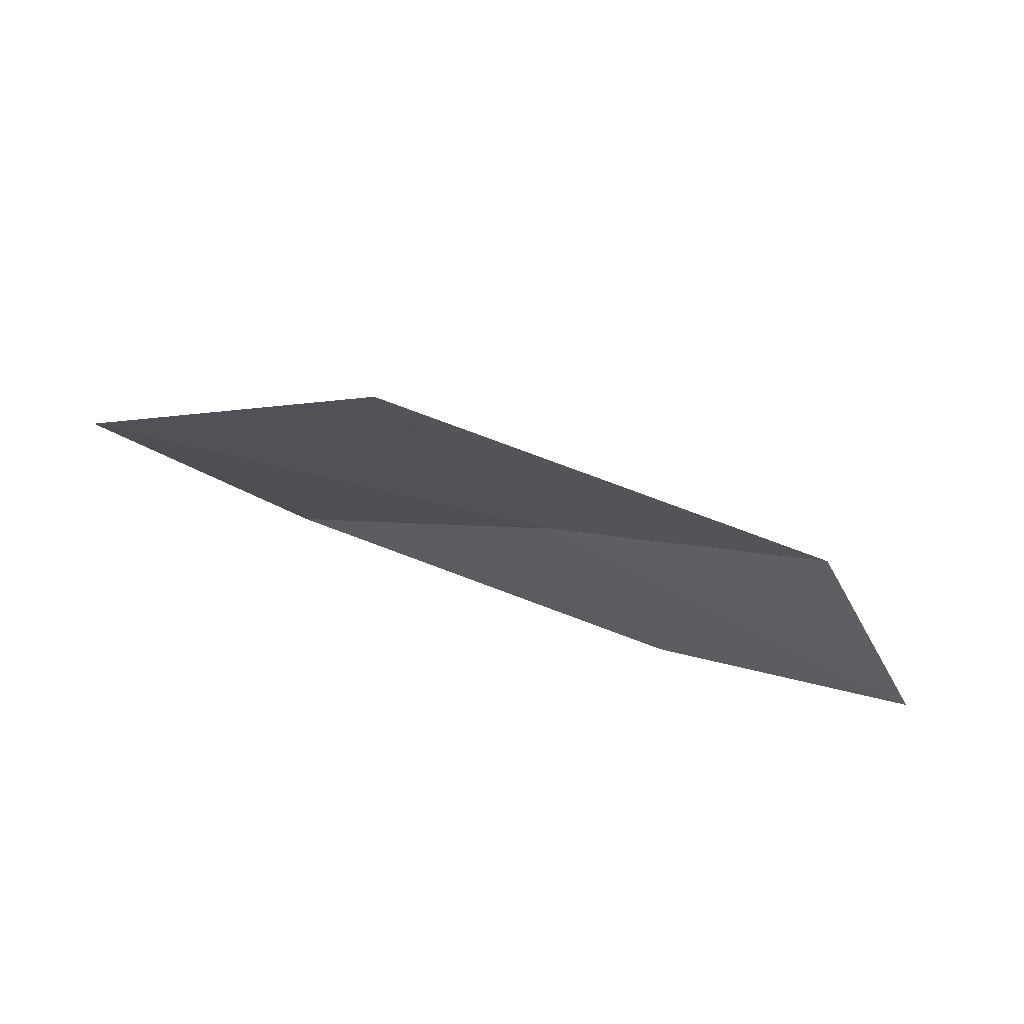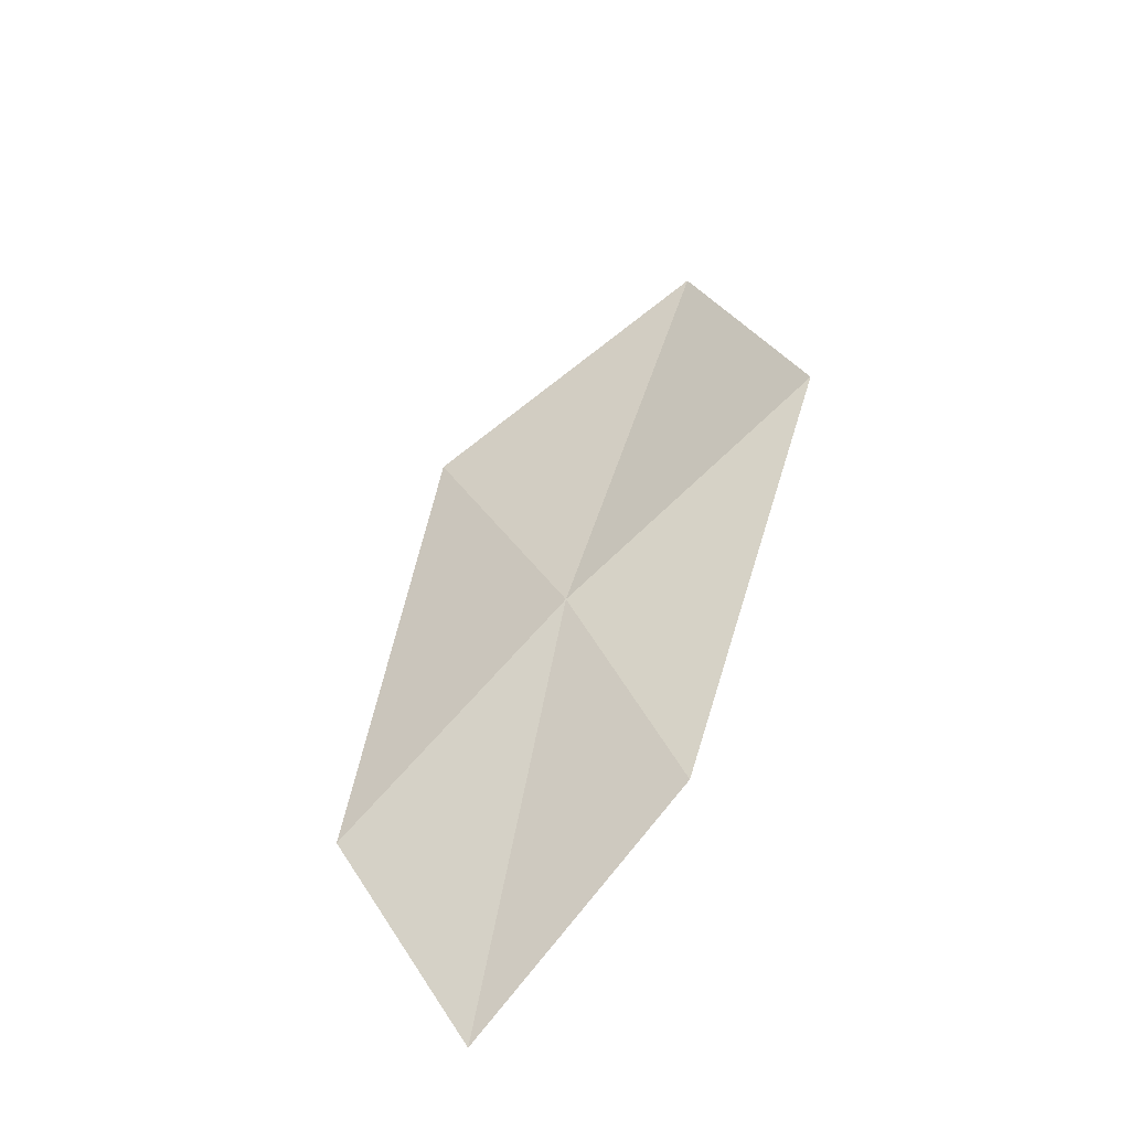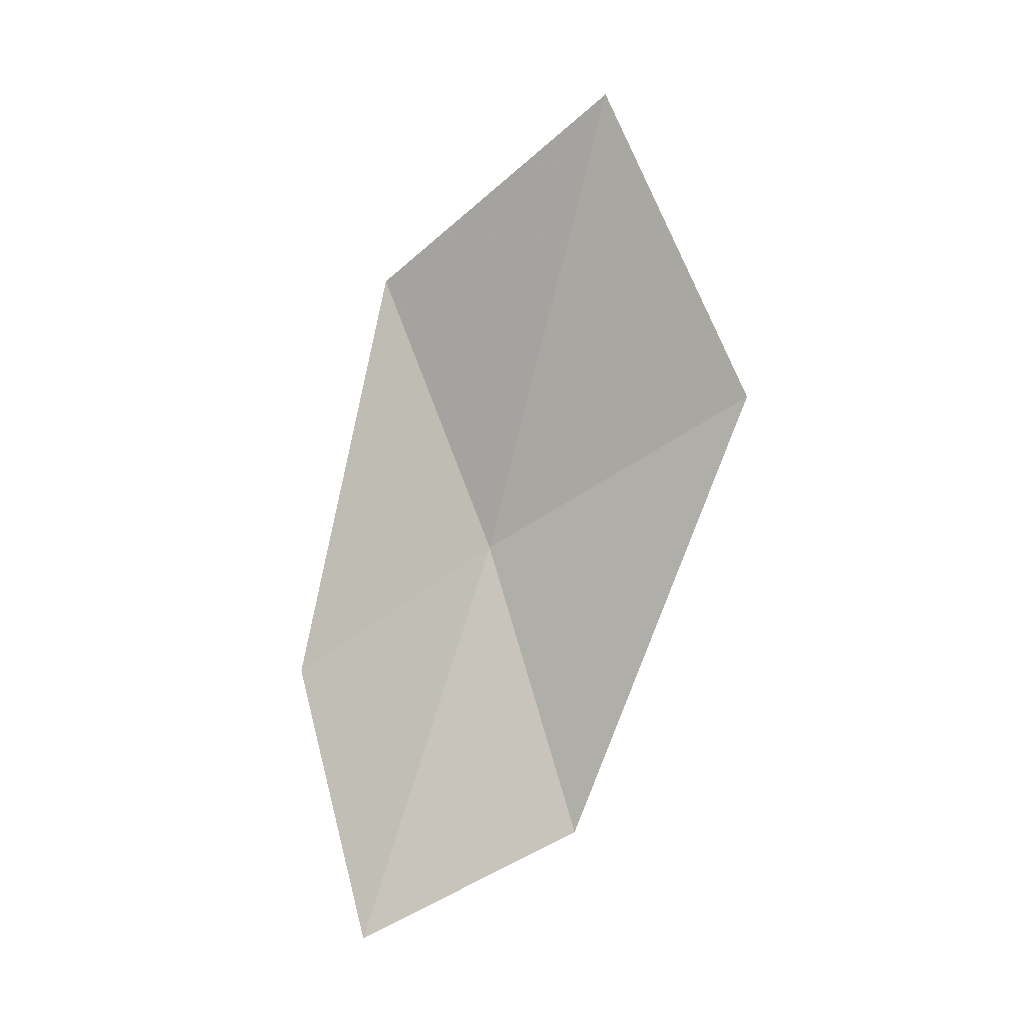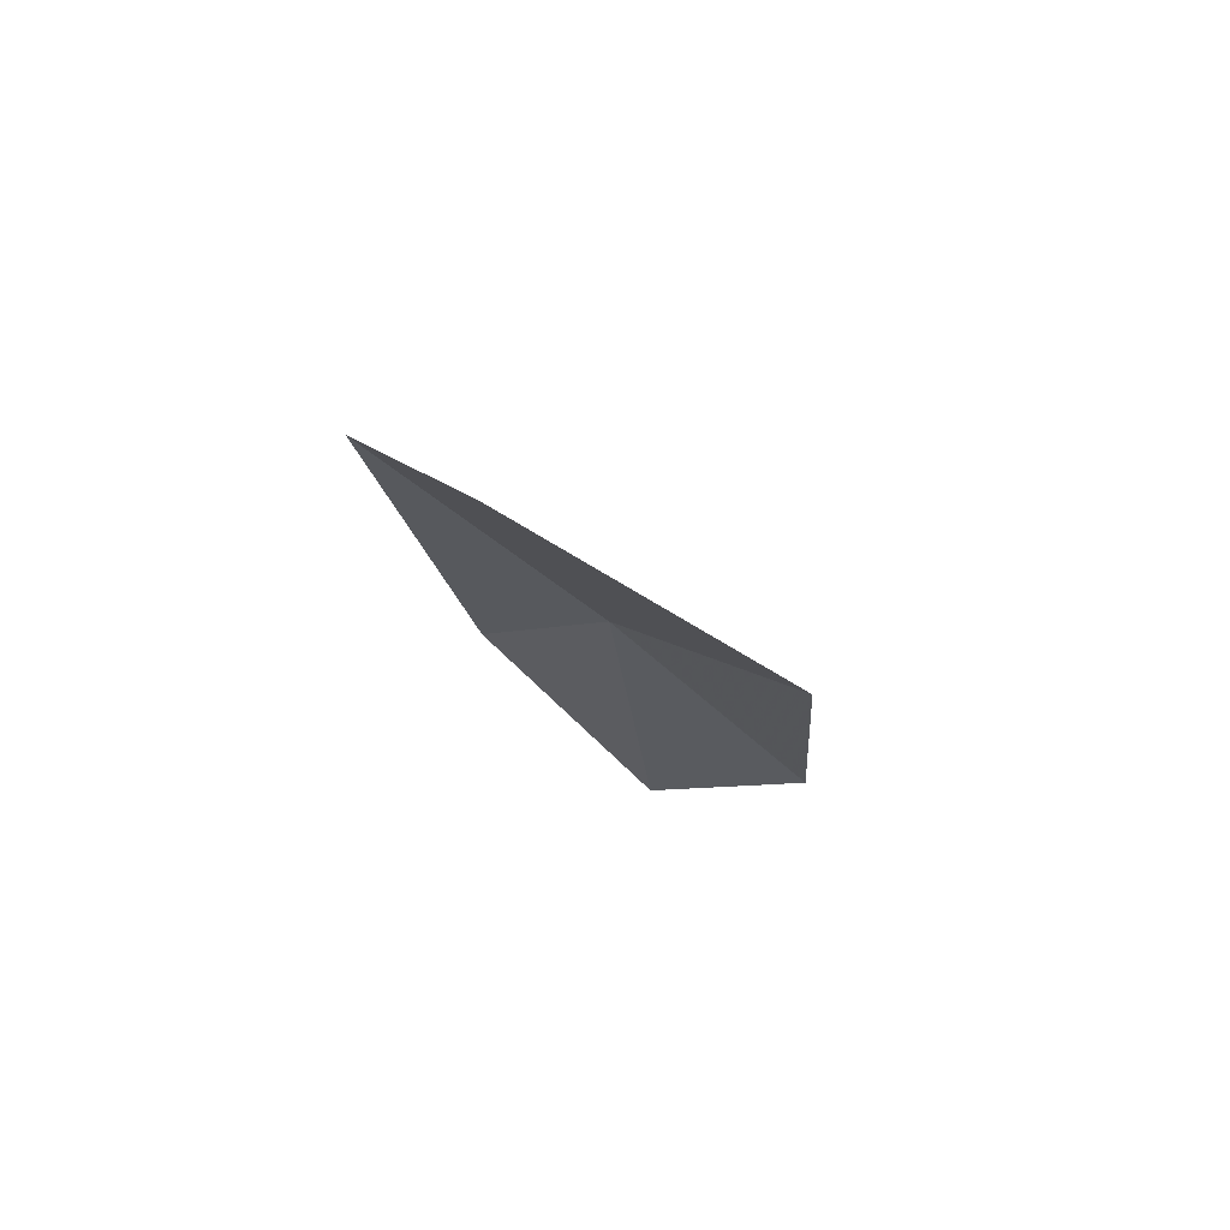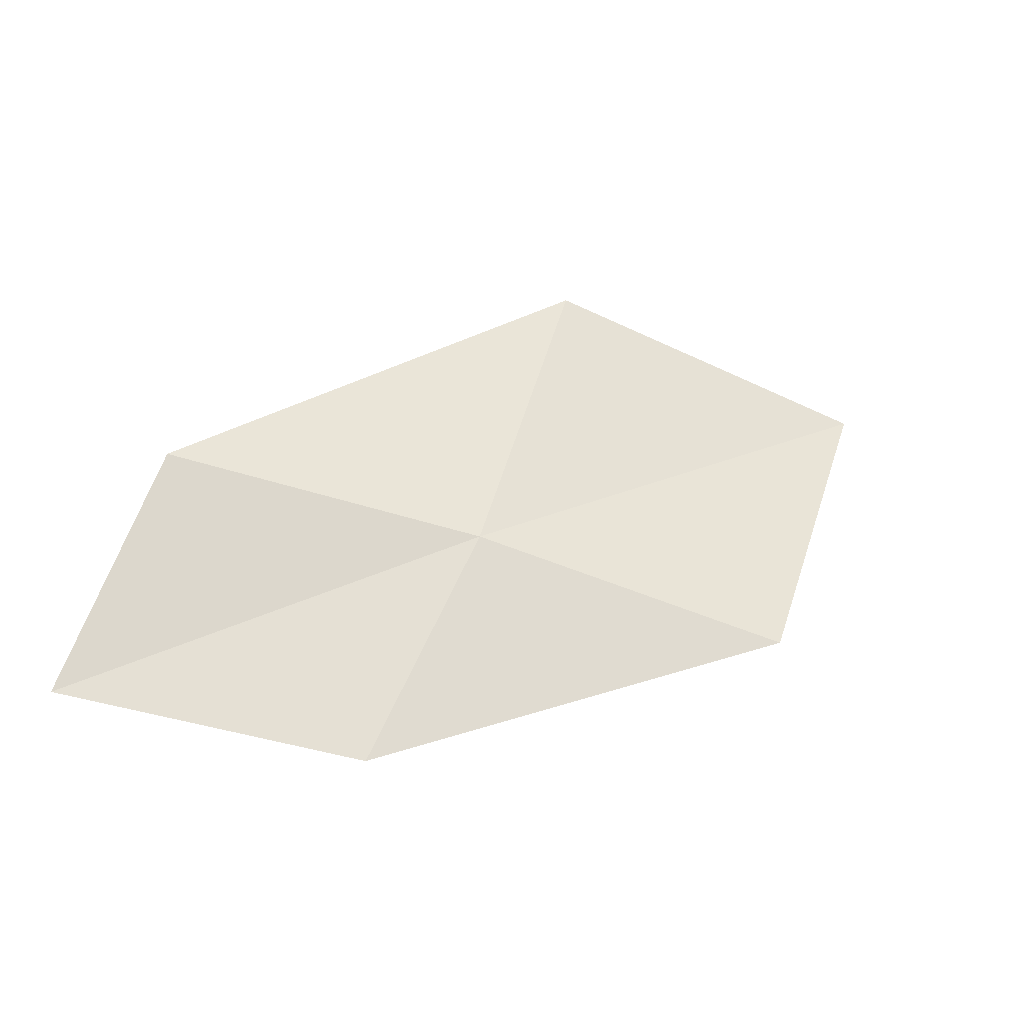
<metadata>
{"format":"obj","ext":"obj","renderer":"f3d","projection":"perspective","resolution":1024,"background":"white","views":[{"elev":-47.2,"azim":179.4,"up":"+Z"},{"elev":47.0,"azim":-57.6,"up":"+Z"},{"elev":-77.0,"azim":92.3,"up":"+Z"},{"elev":-9.6,"azim":116.9,"up":"+Z"},{"elev":-3.7,"azim":-31.9,"up":"+Y"}]}
</metadata>
<code>
v 4.652 7.132 14.38
v 5.482 6.819 14.75
v 6.059 7.547 14.39
v 5.163 7.928 14.07
v 4.239 6.49 14.45
v 3.823 7.366 13.99
v 3.476 6.684 14.02
f 1 3 2
f 1 4 3
f 1 2 5
f 1 6 4
f 1 5 7
f 1 7 6

</code>
